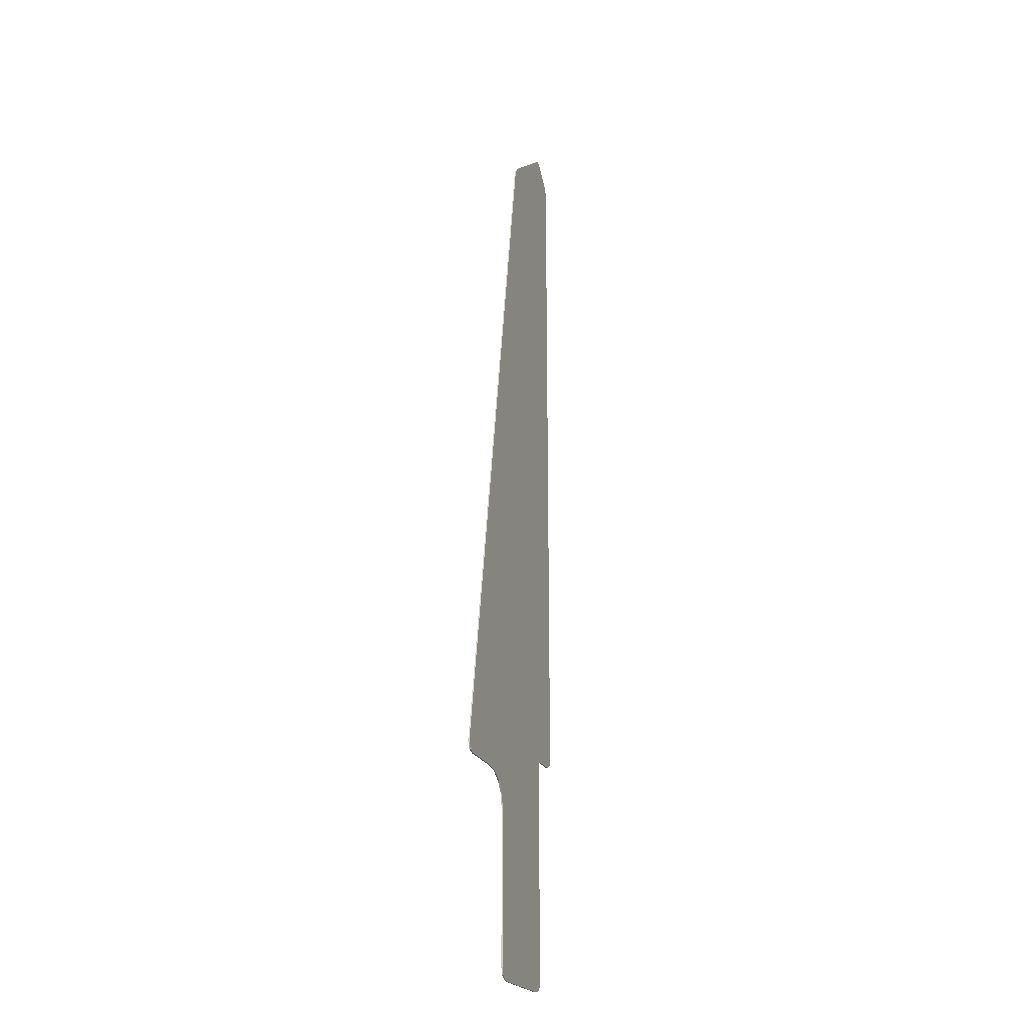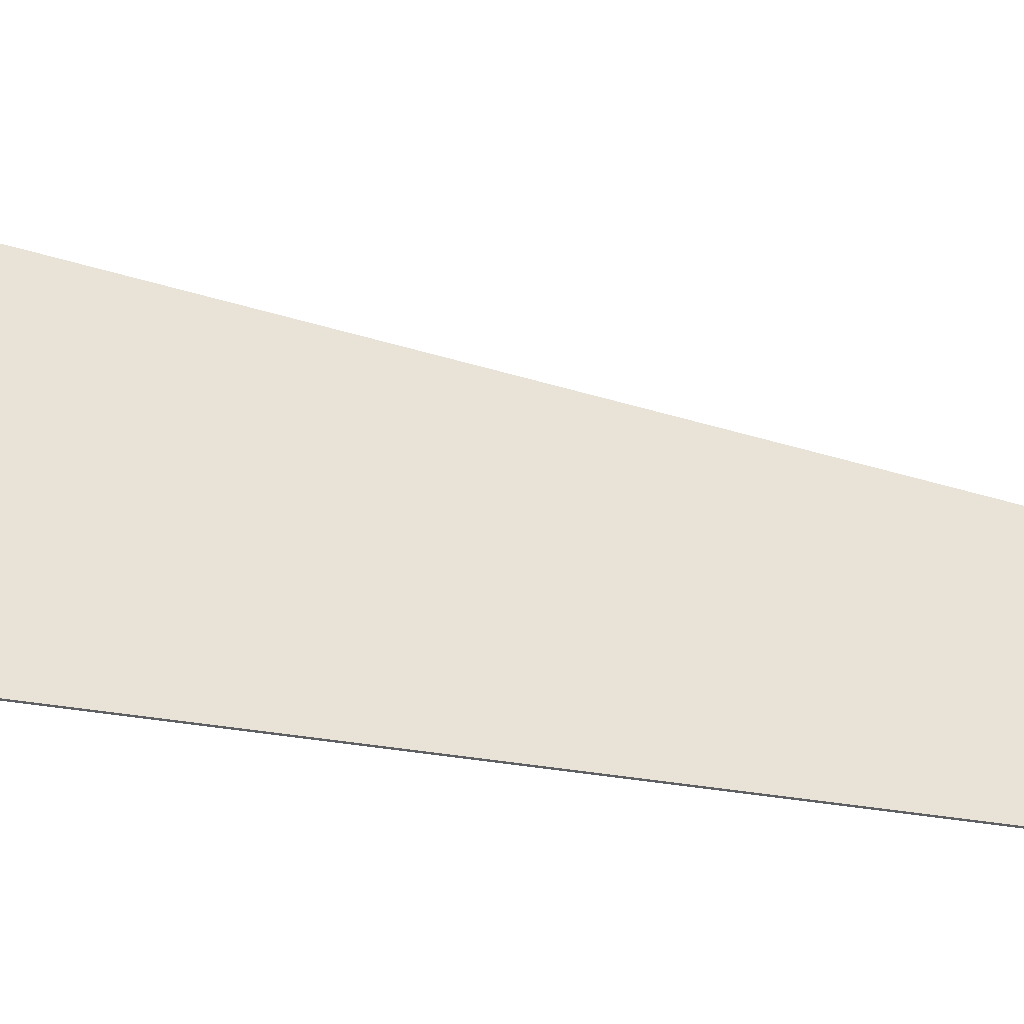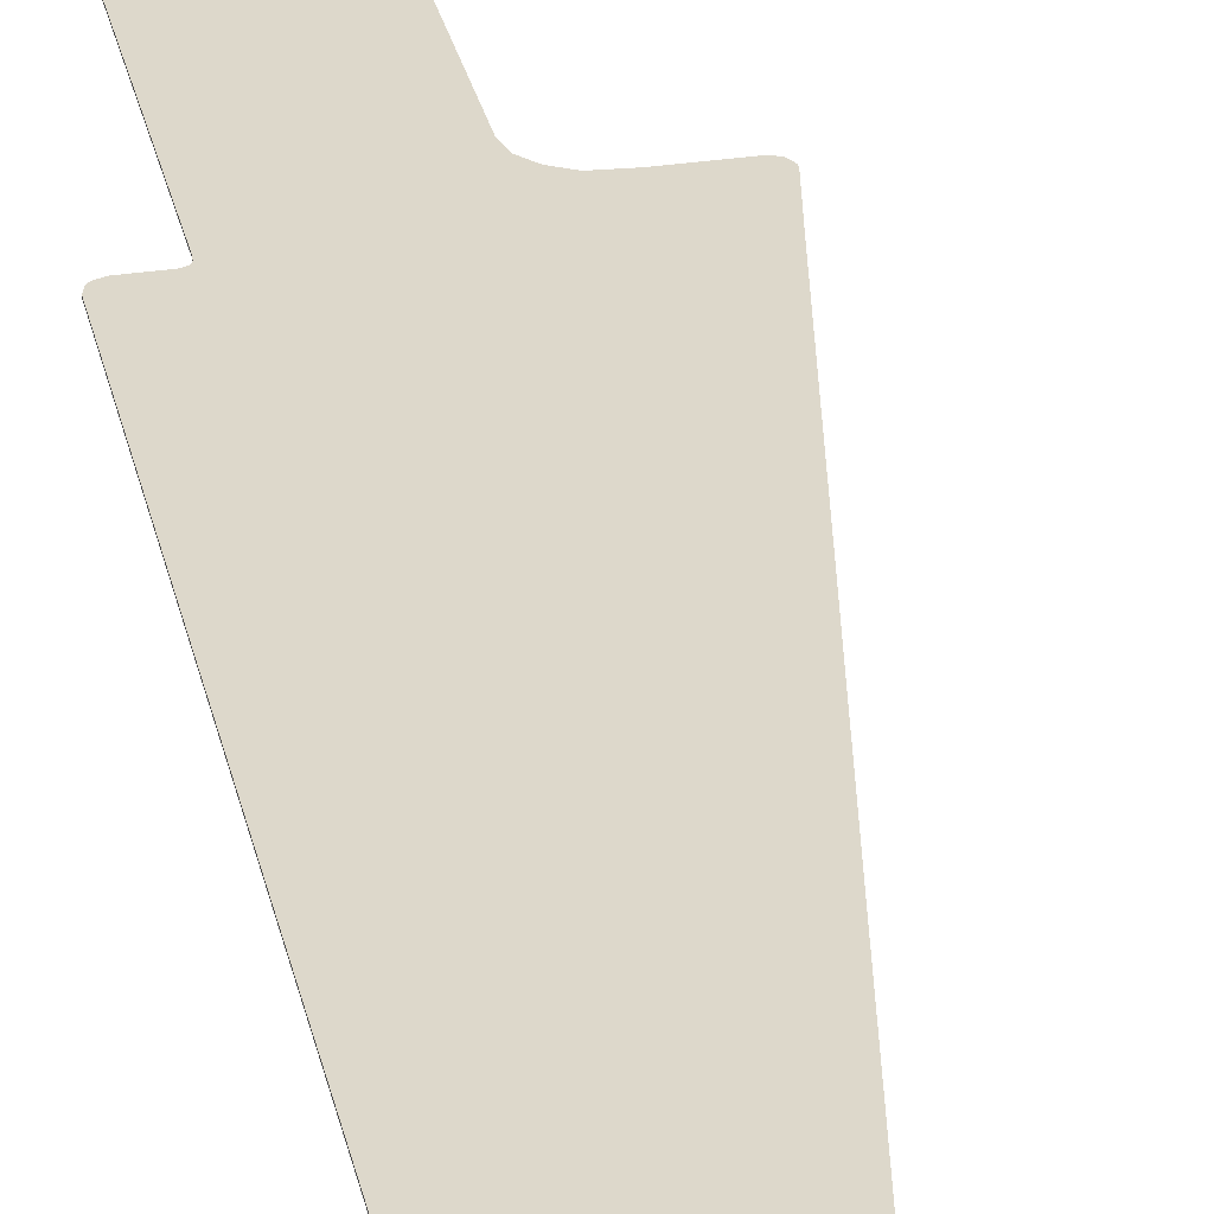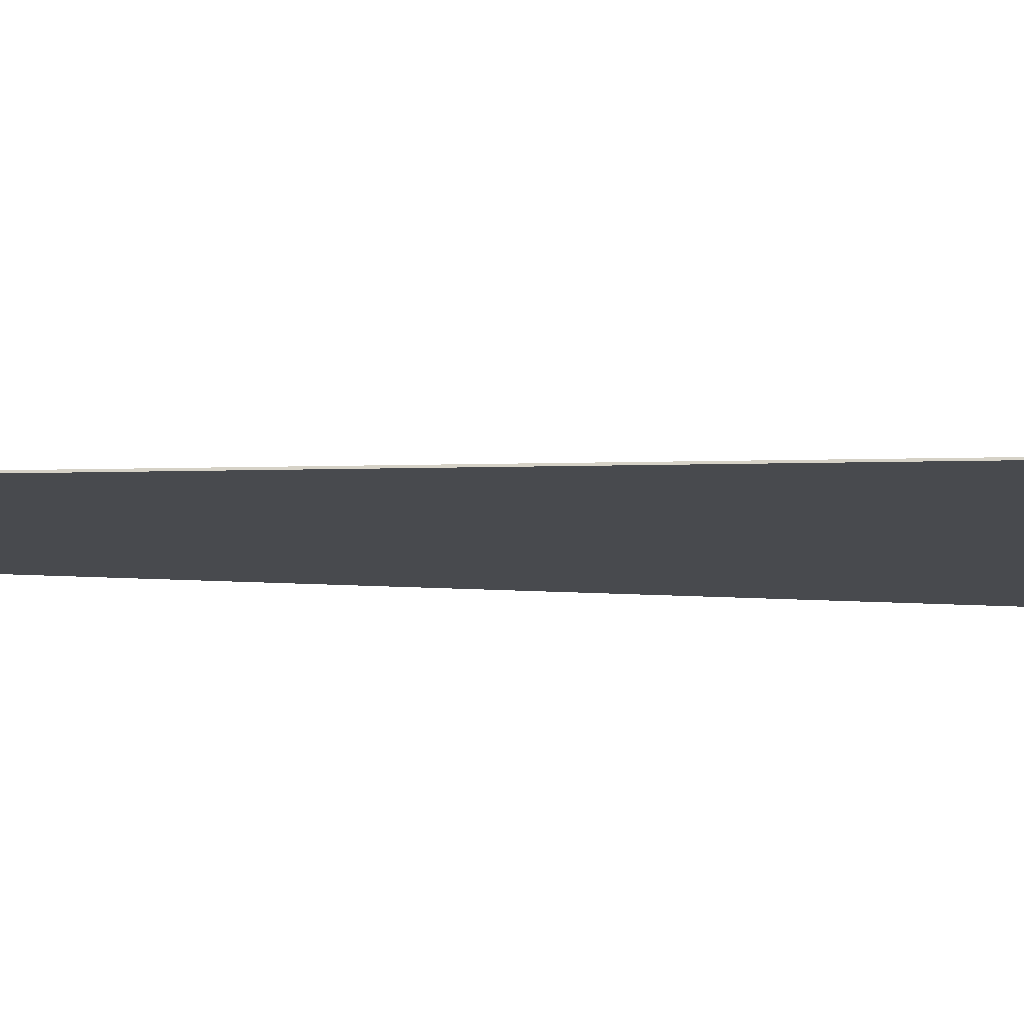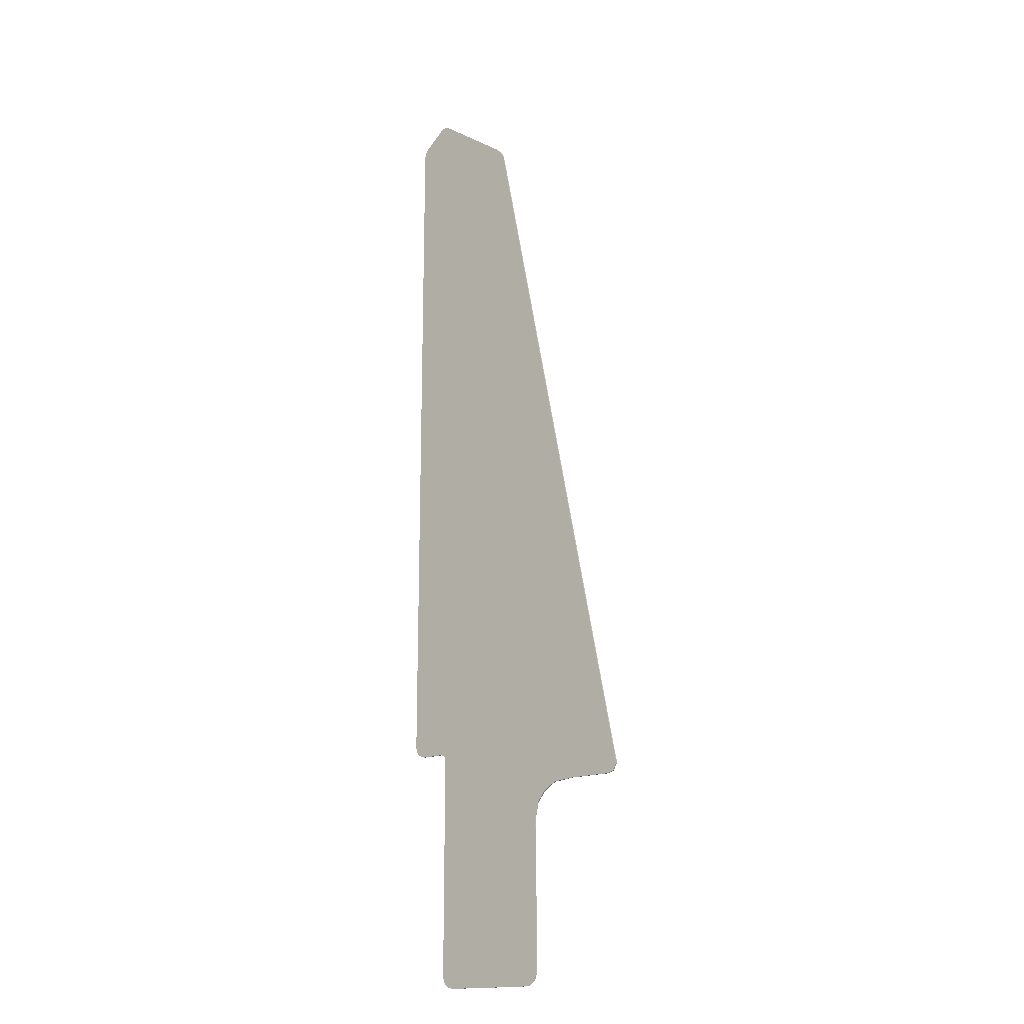
<metadata>
{"format":"obj","ext":"obj","renderer":"f3d","projection":"perspective","resolution":1024,"background":"white","views":[{"elev":-21.3,"azim":108.1,"up":"+Z"},{"elev":41.8,"azim":-79.9,"up":"+Y"},{"elev":31.1,"azim":-12.4,"up":"+Y"},{"elev":-13.3,"azim":81.6,"up":"+Y"},{"elev":-16.9,"azim":38.8,"up":"+Z"}]}
</metadata>
<code>
v -0.7301 0 5.064
v -0.7689 0 5.076
v -0.8048 0 5.071
v -0.8291 0 5.057
v -0.7301 0 5.064
v -0.8291 0 5.057
v -1.054 0 4.869
v -1.077 0 4.838
v -0.7301 0 5.064
v -1.077 0 4.838
v -1.092 0 4.8
v -1.097 0 4.771
v 0.1571 0 4.383
v 0.1196 0 4.441
v 0.0669 0 4.496
v -0.2544 0 4.725
v 1.56 0 -3.185
v 1.636 0 -3.162
v 1.671 0 -3.092
v 1.671 0 -3.054
v -1.098 0 -2.64
v -1.076 0 -2.709
v -1.05 0 -2.737
v -0.9825 0 -2.762
v -0.6794 0 -2.779
v -0.6643 0 -2.81
v -0.254 0 -2.858
v -0.6794 0 -2.725
v -0.6643 0 -2.81
v -0.6608 0 -2.858
v -0.254 0 -2.858
v -0.661 0 -5.17
v -0.6381 0 -5.244
v -0.577 0 -5.29
v -0.5044 0 -5.298
v 0.438 0 -5.299
v 0.5241 0 -5.292
v 0.5872 0 -5.246
v 0.6119 0 -5.174
v -0.2544 0 4.725
v 0.1913 0 4.215
v 0.1571 0 4.383
v -0.7301 0 5.064
v -1.097 0 4.771
v -0.6794 0 5.03
v 1.56 0 -2.515
v 1.56 0 -3.185
v 1.671 0 -3.054
v 1.105 0 -3.185
v 1.56 0 -3.185
v 1.56 0 -2.515
v 1.105 0 -0.275
v 0.6112 0 -3.561
v 0.438 0 -5.299
v 0.6119 0 -5.174
v -0.6608 0 -2.858
v -0.661 0 -5.17
v -0.5044 0 -5.298
v 0.1898 0 -3.185
v 0.6112 0 -3.561
v 0.6454 0 -3.402
v 0.6454 0 -3.185
v 0.6454 0 -3.185
v 0.6454 0 -3.402
v 0.7375 0 -3.289
v 0.6454 0 -3.185
v 0.7375 0 -3.289
v 0.8726 0 -3.207
v 1.105 0 -3.185
v 0.6454 0 -3.185
v 0.8726 0 -3.207
v -0.6794 0 -2.725
v -0.7215 0 -2.762
v -0.6794 0 -2.779
v -0.9825 0 -2.762
v -0.7215 0 -2.762
v -0.6794 0 -2.725
v -1.098 0 -2.64
v -0.254 0 -2.858
v -0.2544 0 -5.298
v 0.1898 0 -5.299
v 0.1898 0 -3.185
v 0.1898 0 -3.185
v 0.1898 0 -5.299
v 0.438 0 -5.299
v 0.6112 0 -3.561
v -0.5044 0 -5.298
v -0.2544 0 -5.298
v -0.254 0 -2.858
v -0.6608 0 -2.858
v 0.6454 0 -3.185
v 1.105 0 -3.185
v 1.105 0 -0.275
v 0.6454 0 1.98
v 0.1898 0 -3.185
v 0.6454 0 -3.185
v 0.6454 0 1.98
v 0.1913 0 4.215
v -0.2544 0 4.725
v -0.6794 0 5.03
v -0.6794 0 -2.725
v -0.254 0 -2.858
v 0.1913 0 4.215
v -0.2544 0 4.725
v -0.254 0 -2.858
v 0.1898 0 -3.185
v -0.6794 0 5.03
v -1.097 0 4.771
v -1.098 0 -2.64
v -0.6794 0 -2.725
v -0.7689 0 5.076
v -0.8048 0 5.071
v -0.8048 -0.0125 5.071
v -0.7689 -0.0125 5.076
v -0.8048 0 5.071
v -0.8291 0 5.057
v -0.8291 -0.0125 5.057
v -0.8048 -0.0125 5.071
v -0.8291 0 5.057
v -1.054 0 4.869
v -1.054 -0.0125 4.869
v -0.8291 -0.0125 5.057
v -1.054 0 4.869
v -1.077 0 4.838
v -1.077 -0.0125 4.838
v -1.054 -0.0125 4.869
v -1.077 0 4.838
v -1.092 0 4.8
v -1.092 -0.0125 4.8
v -1.077 -0.0125 4.838
v -1.092 0 4.8
v -1.097 0 4.771
v -1.097 -0.0125 4.771
v -1.092 -0.0125 4.8
v -1.097 0 4.771
v -1.098 0 -2.64
v -1.098 -0.0125 -2.64
v -1.097 -0.0125 4.771
v -1.098 0 -2.64
v -1.076 0 -2.709
v -1.076 -0.0125 -2.709
v -1.098 -0.0125 -2.64
v -1.076 0 -2.709
v -1.05 0 -2.737
v -1.05 -0.0125 -2.737
v -1.076 -0.0125 -2.709
v -1.05 0 -2.737
v -0.9825 0 -2.762
v -0.9825 -0.0125 -2.762
v -1.05 -0.0125 -2.737
v -0.9825 0 -2.762
v -0.7215 0 -2.762
v -0.7215 -0.0125 -2.762
v -0.9825 -0.0125 -2.762
v -0.7215 0 -2.762
v -0.6794 0 -2.779
v -0.6794 -0.0125 -2.779
v -0.7215 -0.0125 -2.762
v -0.6794 0 -2.779
v -0.6643 0 -2.81
v -0.6643 -0.0125 -2.81
v -0.6794 -0.0125 -2.779
v -0.6643 0 -2.81
v -0.6608 0 -2.858
v -0.6608 -0.0125 -2.858
v -0.6643 -0.0125 -2.81
v -0.6608 0 -2.858
v -0.661 0 -5.17
v -0.661 -0.0125 -5.17
v -0.6608 -0.0125 -2.858
v -0.661 0 -5.17
v -0.6381 0 -5.244
v -0.6381 -0.0125 -5.244
v -0.661 -0.0125 -5.17
v -0.6381 0 -5.244
v -0.577 0 -5.29
v -0.577 -0.0125 -5.29
v -0.6381 -0.0125 -5.244
v -0.577 0 -5.29
v -0.5044 0 -5.298
v -0.5044 -0.0125 -5.298
v -0.577 -0.0125 -5.29
v -0.5044 0 -5.298
v -0.2544 0 -5.298
v -0.2544 -0.0125 -5.298
v -0.5044 -0.0125 -5.298
v -0.2544 0 -5.298
v 0.1898 0 -5.299
v 0.1898 -0.0125 -5.299
v -0.2544 -0.0125 -5.298
v 0.1898 0 -5.299
v 0.438 0 -5.299
v 0.438 -0.0125 -5.299
v 0.1898 -0.0125 -5.299
v 0.438 0 -5.299
v 0.5241 0 -5.292
v 0.5241 -0.0125 -5.292
v 0.438 -0.0125 -5.299
v 0.5241 0 -5.292
v 0.5872 0 -5.246
v 0.5872 -0.0125 -5.246
v 0.5241 -0.0125 -5.292
v 0.5872 0 -5.246
v 0.6119 0 -5.174
v 0.6119 -0.0125 -5.174
v 0.5872 -0.0125 -5.246
v 0.6119 0 -5.174
v 0.6112 0 -3.561
v 0.6112 -0.0125 -3.561
v 0.6119 -0.0125 -5.174
v 0.6112 0 -3.561
v 0.6454 0 -3.402
v 0.6454 -0.0125 -3.402
v 0.6112 -0.0125 -3.561
v 0.6454 0 -3.402
v 0.7375 0 -3.289
v 0.7375 -0.0125 -3.289
v 0.6454 -0.0125 -3.402
v 0.7375 0 -3.289
v 0.8726 0 -3.207
v 0.8726 -0.0125 -3.207
v 0.7375 -0.0125 -3.289
v 0.8726 0 -3.207
v 1.105 0 -3.185
v 1.105 -0.0125 -3.185
v 0.8726 -0.0125 -3.207
v 1.105 0 -3.185
v 1.56 0 -3.185
v 1.56 -0.0125 -3.185
v 1.105 -0.0125 -3.185
v 1.56 0 -3.185
v 1.636 0 -3.162
v 1.636 -0.0125 -3.162
v 1.56 -0.0125 -3.185
v 1.636 0 -3.162
v 1.671 0 -3.092
v 1.671 -0.0125 -3.092
v 1.636 -0.0125 -3.162
v 1.671 0 -3.092
v 1.671 0 -3.054
v 1.671 -0.0125 -3.054
v 1.671 -0.0125 -3.092
v 1.671 0 -3.054
v 1.56 0 -2.515
v 1.56 -0.0125 -2.515
v 1.671 -0.0125 -3.054
v 1.56 0 -2.515
v 1.105 0 -0.275
v 1.105 -0.0125 -0.275
v 1.56 -0.0125 -2.515
v 1.105 0 -0.275
v 0.6454 0 1.98
v 0.6454 -0.0125 1.98
v 1.105 -0.0125 -0.275
v 0.6454 0 1.98
v 0.1913 0 4.215
v 0.1913 -0.0125 4.215
v 0.6454 -0.0125 1.98
v 0.1913 0 4.215
v 0.1571 0 4.383
v 0.1571 -0.0125 4.383
v 0.1913 -0.0125 4.215
v 0.1571 0 4.383
v 0.1196 0 4.441
v 0.1196 -0.0125 4.441
v 0.1571 -0.0125 4.383
v 0.1196 0 4.441
v 0.0669 0 4.496
v 0.0669 -0.0125 4.496
v 0.1196 -0.0125 4.441
v 0.0669 0 4.496
v -0.2544 0 4.725
v -0.2544 -0.0125 4.725
v 0.0669 -0.0125 4.496
v -0.2544 0 4.725
v -0.6794 0 5.03
v -0.6794 -0.0125 5.03
v -0.2544 -0.0125 4.725
v -0.6794 0 5.03
v -0.7301 0 5.064
v -0.7301 -0.0125 5.064
v -0.6794 -0.0125 5.03
v -0.7301 0 5.064
v -0.7689 0 5.076
v -0.7689 -0.0125 5.076
v -0.7301 -0.0125 5.064
v -0.7301 -0.0125 5.064
v -0.7689 -0.0125 5.076
v -0.8048 -0.0125 5.071
v -0.8291 -0.0125 5.057
v -0.7301 -0.0125 5.064
v -0.8291 -0.0125 5.057
v -1.054 -0.0125 4.869
v -1.077 -0.0125 4.838
v -0.7301 -0.0125 5.064
v -1.077 -0.0125 4.838
v -1.092 -0.0125 4.8
v -1.097 -0.0125 4.771
v 0.1571 -0.0125 4.383
v 0.1196 -0.0125 4.441
v 0.0669 -0.0125 4.496
v -0.2544 -0.0125 4.725
v 1.56 -0.0125 -3.185
v 1.636 -0.0125 -3.162
v 1.671 -0.0125 -3.092
v 1.671 -0.0125 -3.054
v -1.098 -0.0125 -2.64
v -1.076 -0.0125 -2.709
v -1.05 -0.0125 -2.737
v -0.9825 -0.0125 -2.762
v -0.6794 -0.0125 -2.779
v -0.6643 -0.0125 -2.81
v -0.254 -0.0125 -2.858
v -0.6794 -0.0125 -2.725
v -0.6643 -0.0125 -2.81
v -0.6608 -0.0125 -2.858
v -0.254 -0.0125 -2.858
v -0.661 -0.0125 -5.17
v -0.6381 -0.0125 -5.244
v -0.577 -0.0125 -5.29
v -0.5044 -0.0125 -5.298
v 0.438 -0.0125 -5.299
v 0.5241 -0.0125 -5.292
v 0.5872 -0.0125 -5.246
v 0.6119 -0.0125 -5.174
v -0.2544 -0.0125 4.725
v 0.1913 -0.0125 4.215
v 0.1571 -0.0125 4.383
v -0.7301 -0.0125 5.064
v -1.097 -0.0125 4.771
v -0.6794 -0.0125 5.03
v 1.56 -0.0125 -2.515
v 1.56 -0.0125 -3.185
v 1.671 -0.0125 -3.054
v 1.105 -0.0125 -3.185
v 1.56 -0.0125 -3.185
v 1.56 -0.0125 -2.515
v 1.105 -0.0125 -0.275
v 0.6112 -0.0125 -3.561
v 0.438 -0.0125 -5.299
v 0.6119 -0.0125 -5.174
v -0.6608 -0.0125 -2.858
v -0.661 -0.0125 -5.17
v -0.5044 -0.0125 -5.298
v 0.1898 -0.0125 -3.185
v 0.6112 -0.0125 -3.561
v 0.6454 -0.0125 -3.402
v 0.6454 -0.0125 -3.185
v 0.6454 -0.0125 -3.185
v 0.6454 -0.0125 -3.402
v 0.7375 -0.0125 -3.289
v 0.6454 -0.0125 -3.185
v 0.7375 -0.0125 -3.289
v 0.8726 -0.0125 -3.207
v 1.105 -0.0125 -3.185
v 0.6454 -0.0125 -3.185
v 0.8726 -0.0125 -3.207
v -0.6794 -0.0125 -2.725
v -0.7215 -0.0125 -2.762
v -0.6794 -0.0125 -2.779
v -0.9825 -0.0125 -2.762
v -0.7215 -0.0125 -2.762
v -0.6794 -0.0125 -2.725
v -1.098 -0.0125 -2.64
v -0.254 -0.0125 -2.858
v -0.2544 -0.0125 -5.298
v 0.1898 -0.0125 -5.299
v 0.1898 -0.0125 -3.185
v 0.1898 -0.0125 -3.185
v 0.1898 -0.0125 -5.299
v 0.438 -0.0125 -5.299
v 0.6112 -0.0125 -3.561
v -0.5044 -0.0125 -5.298
v -0.2544 -0.0125 -5.298
v -0.254 -0.0125 -2.858
v -0.6608 -0.0125 -2.858
v 0.6454 -0.0125 -3.185
v 1.105 -0.0125 -3.185
v 1.105 -0.0125 -0.275
v 0.6454 -0.0125 1.98
v 0.1898 -0.0125 -3.185
v 0.6454 -0.0125 -3.185
v 0.6454 -0.0125 1.98
v 0.1913 -0.0125 4.215
v -0.2544 -0.0125 4.725
v -0.6794 -0.0125 5.03
v -0.6794 -0.0125 -2.725
v -0.254 -0.0125 -2.858
v 0.1913 -0.0125 4.215
v -0.2544 -0.0125 4.725
v -0.254 -0.0125 -2.858
v 0.1898 -0.0125 -3.185
v -0.6794 -0.0125 5.03
v -1.097 -0.0125 4.771
v -1.098 -0.0125 -2.64
v -0.6794 -0.0125 -2.725
g mesh288909
f 1 3 2
f 3 1 4
f 5 7 6
f 7 5 8
f 9 11 10
f 11 9 12
f 13 15 14
f 15 13 16
f 17 19 18
f 19 17 20
f 21 23 22
f 23 21 24
f 25 27 26
f 27 25 28
f 29 31 30
f 32 34 33
f 34 32 35
f 36 38 37
f 38 36 39
f 40 42 41
f 43 45 44
f 46 48 47
f 49 51 50
f 51 49 52
f 53 55 54
f 56 58 57
f 59 61 60
f 61 59 62
f 63 65 64
f 66 68 67
f 69 71 70
f 72 74 73
f 75 77 76
f 77 75 78
f 79 81 80
f 81 79 82
f 83 85 84
f 85 83 86
f 87 89 88
f 89 87 90
f 91 93 92
f 93 91 94
f 95 97 96
f 97 95 98
f 99 101 100
f 101 99 102
f 103 105 104
f 105 103 106
f 107 109 108
f 109 107 110
f 111 112 113
f 113 114 111
f 115 116 117
f 117 118 115
f 119 120 121
f 121 122 119
f 123 124 125
f 125 126 123
f 127 128 129
f 129 130 127
f 131 132 133
f 133 134 131
f 135 136 137
f 137 138 135
f 139 140 141
f 141 142 139
f 143 144 145
f 145 146 143
f 147 148 149
f 149 150 147
f 151 152 153
f 153 154 151
f 155 156 157
f 157 158 155
f 159 160 161
f 161 162 159
f 163 164 165
f 165 166 163
f 167 168 169
f 169 170 167
f 171 172 173
f 173 174 171
f 175 176 177
f 177 178 175
f 179 180 181
f 181 182 179
f 183 184 185
f 185 186 183
f 187 188 189
f 189 190 187
f 191 192 193
f 193 194 191
f 195 196 197
f 197 198 195
f 199 200 201
f 201 202 199
f 203 204 205
f 205 206 203
f 207 208 209
f 209 210 207
f 211 212 213
f 213 214 211
f 215 216 217
f 217 218 215
f 219 220 221
f 221 222 219
f 223 224 225
f 225 226 223
f 227 228 229
f 229 230 227
f 231 232 233
f 233 234 231
f 235 236 237
f 237 238 235
f 239 240 241
f 241 242 239
f 243 244 245
f 245 246 243
f 247 248 249
f 249 250 247
f 251 252 253
f 253 254 251
f 255 256 257
f 257 258 255
f 259 260 261
f 261 262 259
f 263 264 265
f 265 266 263
f 267 268 269
f 269 270 267
f 271 272 273
f 273 274 271
f 275 276 277
f 277 278 275
f 279 280 281
f 281 282 279
f 283 284 285
f 285 286 283
g mesh288912
f 287 288 289
f 289 290 287
f 291 292 293
f 293 294 291
f 295 296 297
f 297 298 295
f 299 300 301
f 301 302 299
f 303 304 305
f 305 306 303
f 307 308 309
f 309 310 307
f 311 312 313
f 313 314 311
f 315 316 317
f 318 319 320
f 320 321 318
f 322 323 324
f 324 325 322
f 326 327 328
f 329 330 331
f 332 333 334
f 335 336 337
f 337 338 335
f 339 340 341
f 342 343 344
f 345 346 347
f 347 348 345
f 349 350 351
f 352 353 354
f 355 356 357
f 358 359 360
f 361 362 363
f 363 364 361
f 365 366 367
f 367 368 365
f 369 370 371
f 371 372 369
f 373 374 375
f 375 376 373
f 377 378 379
f 379 380 377
f 381 382 383
f 383 384 381
f 385 386 387
f 387 388 385
f 389 390 391
f 391 392 389
f 393 394 395
f 395 396 393

</code>
